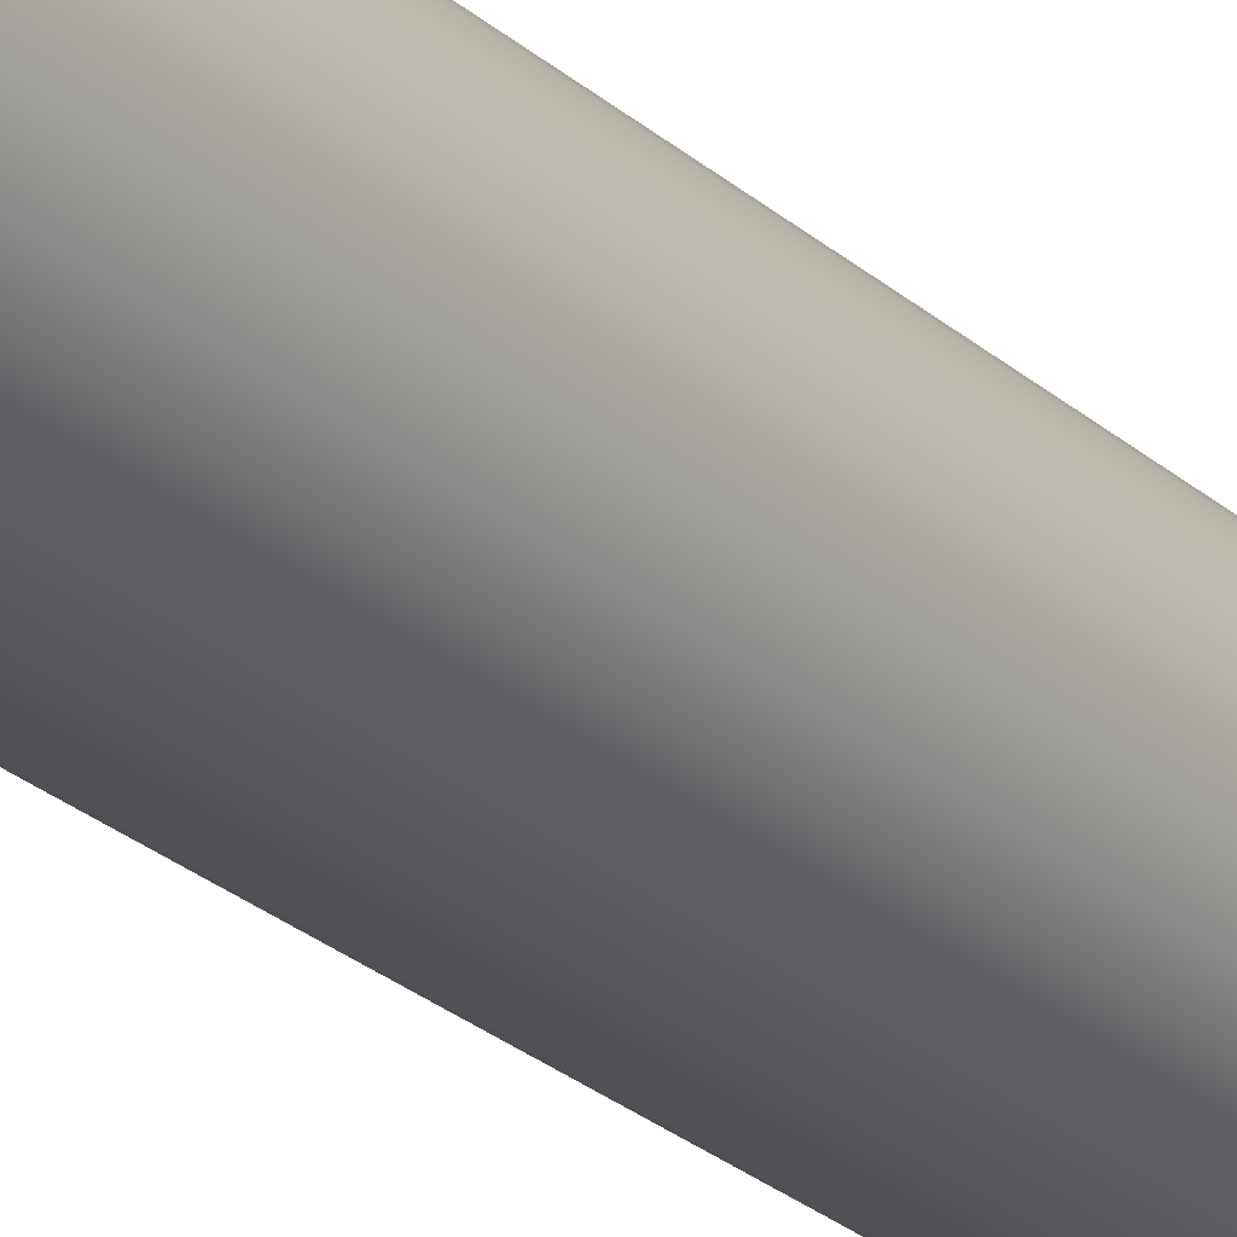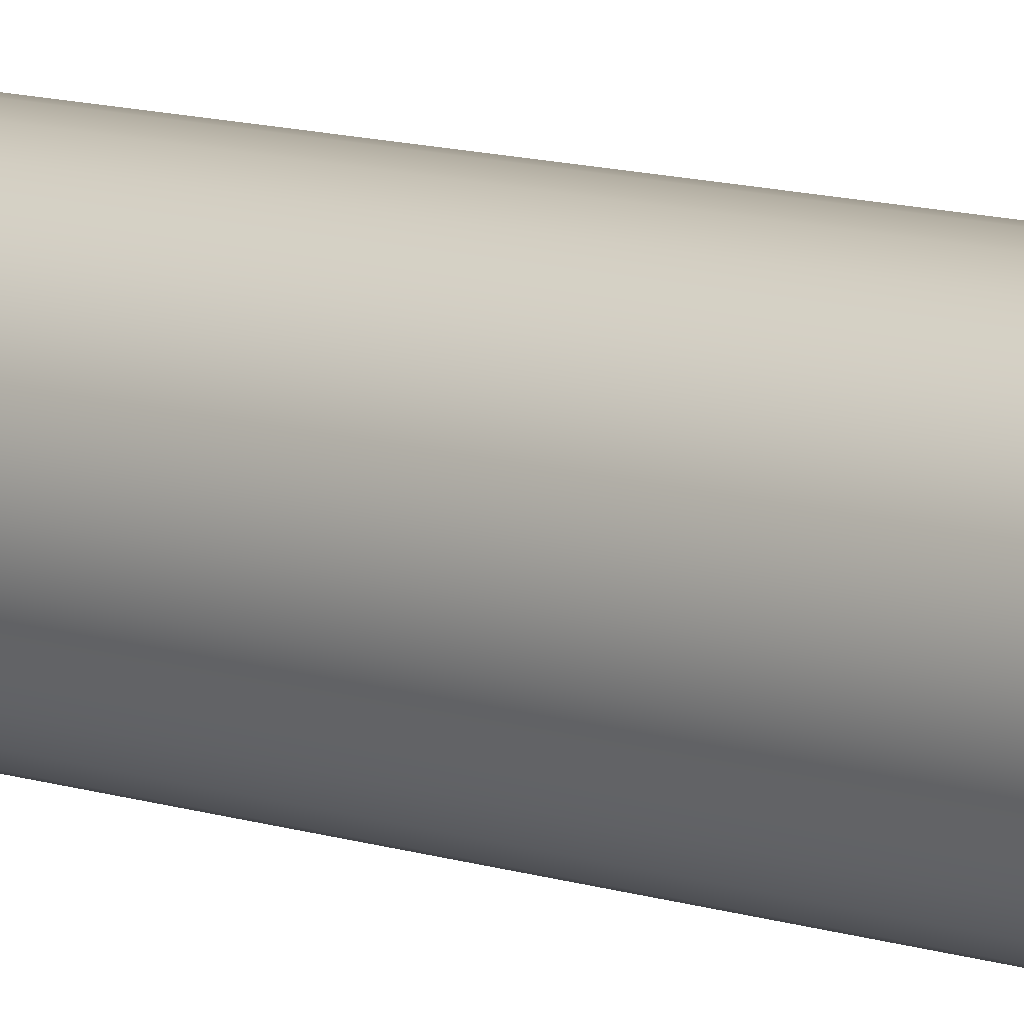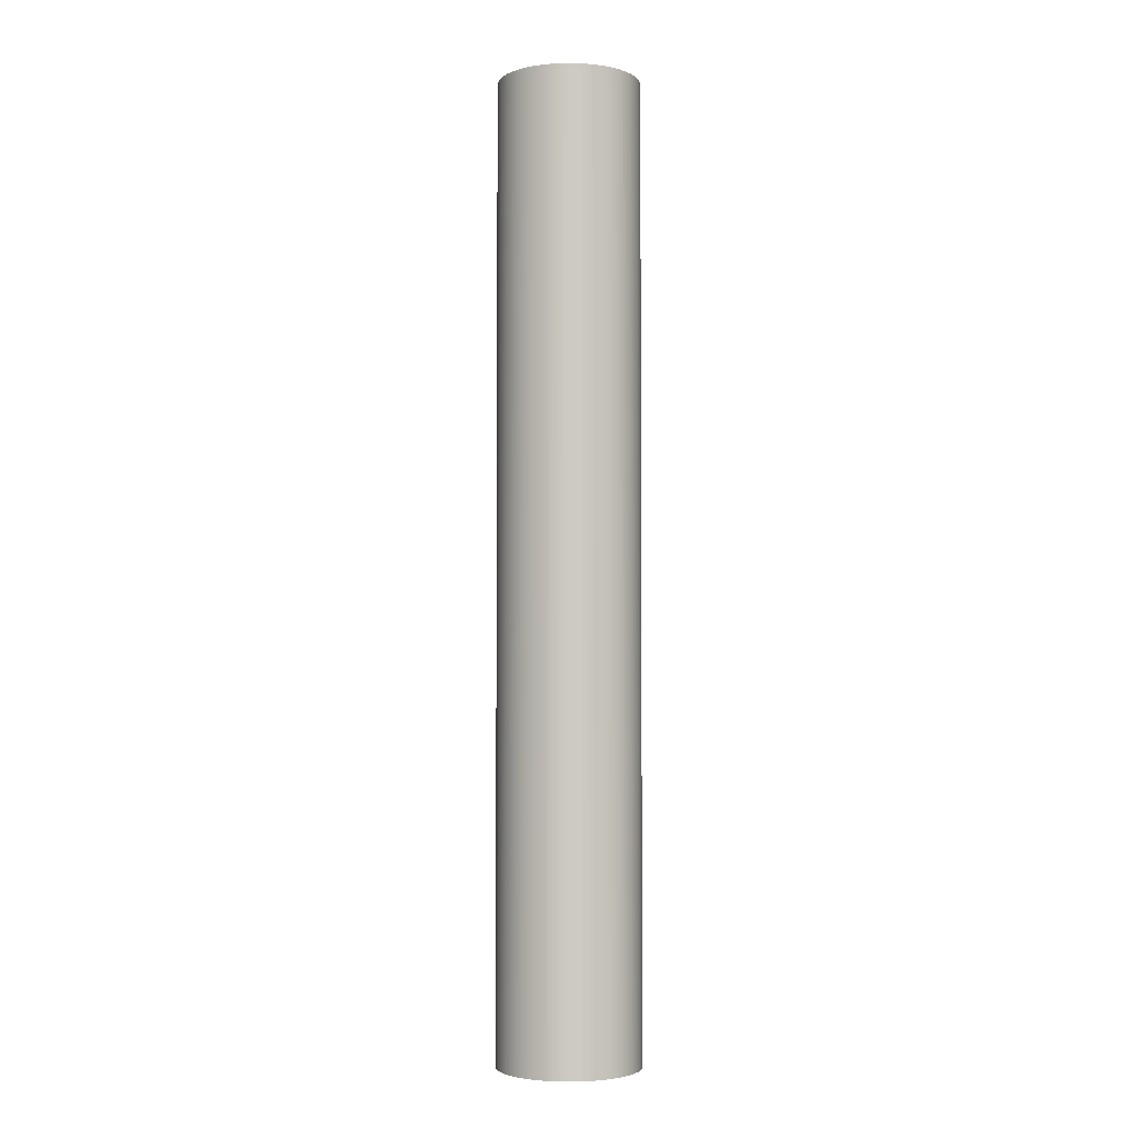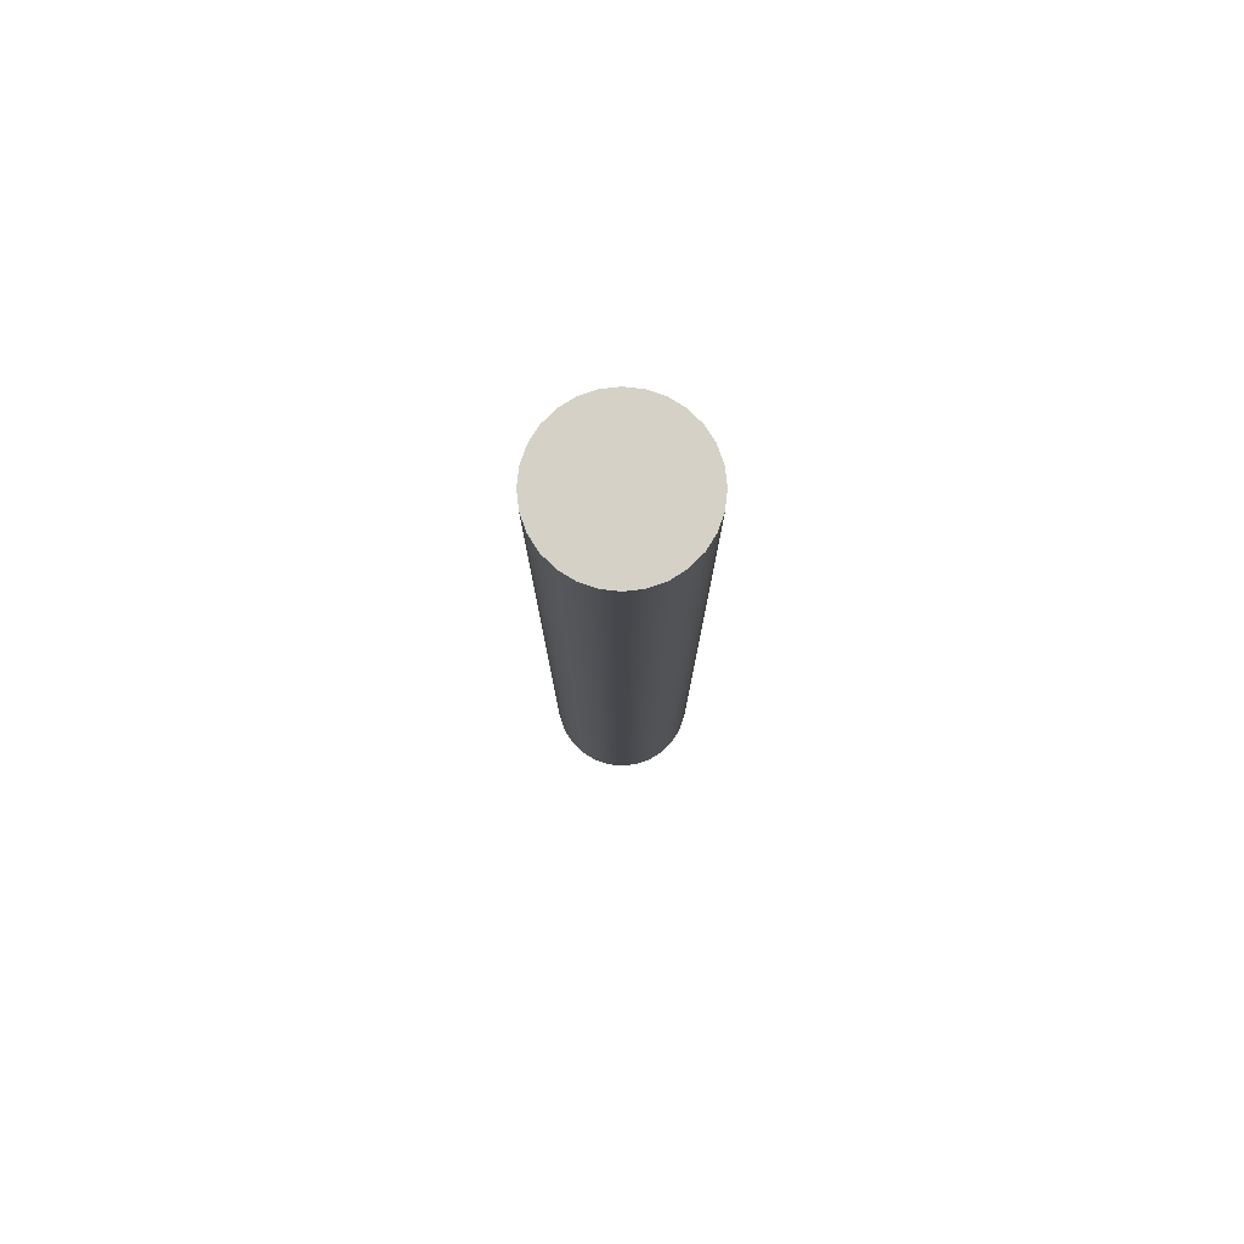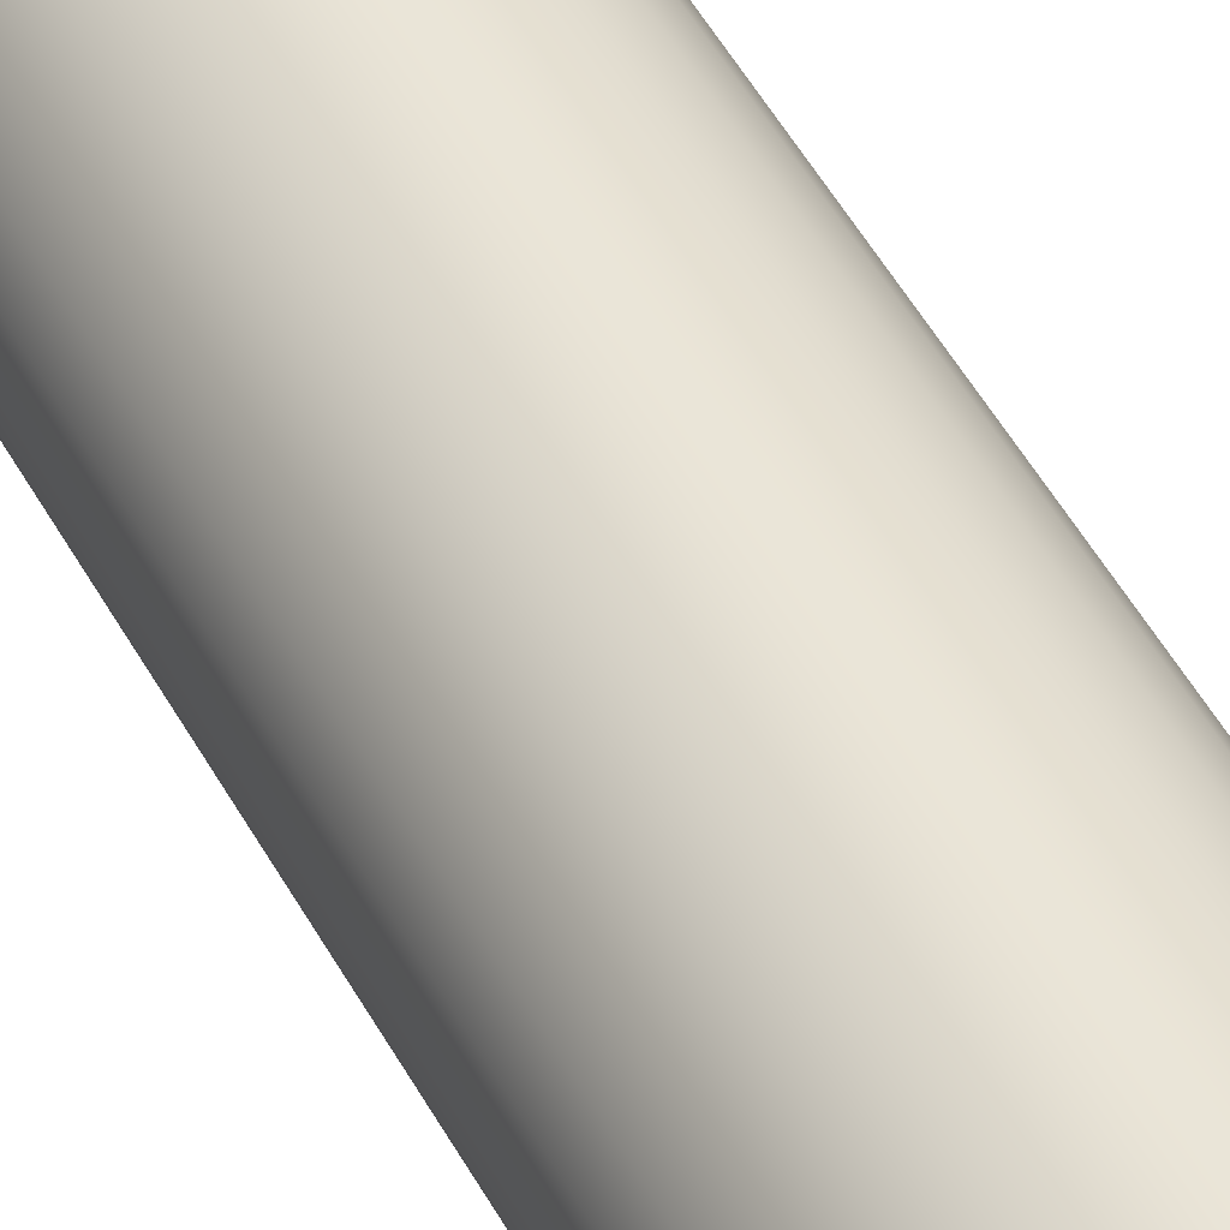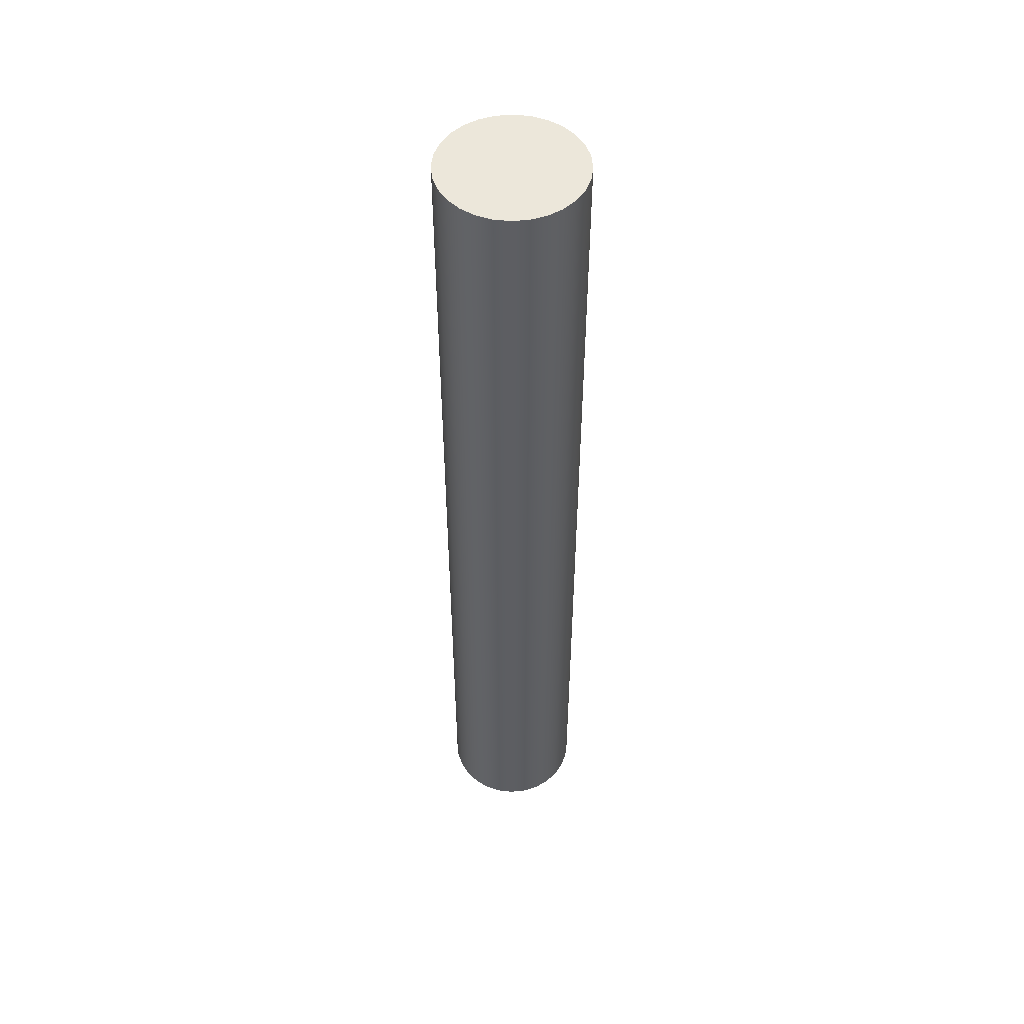
<metadata>
{"format":"obj","ext":"obj","renderer":"f3d","projection":"perspective","resolution":1024,"background":"white","views":[{"elev":-24.9,"azim":-144.9,"up":"+Z"},{"elev":10.5,"azim":-49.2,"up":"+Z"},{"elev":-3.3,"azim":97.2,"up":"+Y"},{"elev":79.2,"azim":128.4,"up":"+Y"},{"elev":45.0,"azim":154.1,"up":"+Z"},{"elev":51.1,"azim":52.2,"up":"+Y"}]}
</metadata>
<code>
v -0.3694 5 4.524e-17
v -0.3602 5 -0.08221
v -0.3329 5 -0.1603
v -0.2888 5 -0.2303
v -0.2303 5 -0.2888
v -0.1603 5 -0.3329
v -0.08221 5 -0.3602
v 2.262e-17 5 -0.3694
v 0.08221 5 -0.3602
v 0.1603 5 -0.3329
v 0.2303 5 -0.2888
v 0.2888 5 -0.2303
v 0.3329 5 -0.1603
v 0.3602 5 -0.08221
v 0.3694 5 0
v 0.3602 5 0.08221
v 0.3329 5 0.1603
v 0.2888 5 0.2303
v 0.2303 5 0.2888
v 0.1603 5 0.3329
v 0.08221 5 0.3602
v 2.262e-17 5 0.3694
v -0.08221 5 0.3602
v -0.1603 5 0.3329
v -0.2303 5 0.2888
v -0.2888 5 0.2303
v -0.3329 5 0.1603
v -0.3602 5 0.08221
v -0.3694 0 4.524e-17
v -0.3602 0 0.08221
v -0.3329 0 0.1603
v -0.2888 0 0.2303
v -0.2303 0 0.2888
v -0.1603 0 0.3329
v -0.08221 0 0.3602
v 2.262e-17 0 0.3694
v 0.08221 0 0.3602
v 0.1603 0 0.3329
v 0.2303 0 0.2888
v 0.2888 0 0.2303
v 0.3329 0 0.1603
v 0.3602 0 0.08221
v 0.3694 0 0
v 0.3602 0 -0.08221
v 0.3329 0 -0.1603
v 0.2888 0 -0.2303
v 0.2303 0 -0.2888
v 0.1603 0 -0.3329
v 0.08221 0 -0.3602
v 2.262e-17 0 -0.3694
v -0.08221 0 -0.3602
v -0.1603 0 -0.3329
v -0.2303 0 -0.2888
v -0.2888 0 -0.2303
v -0.3329 0 -0.1603
v -0.3602 0 -0.08221
v -0.3694 0 4.524e-17
v -0.3694 5 4.524e-17
v -0.3694 5 4.524e-17
v -0.3602 5 0.08221
v -0.3329 5 0.1603
v -0.2888 5 0.2303
v -0.2303 5 0.2888
v -0.1603 5 0.3329
v -0.08221 5 0.3602
v 2.262e-17 5 0.3694
v 0.08221 5 0.3602
v 0.1603 5 0.3329
v 0.2303 5 0.2888
v 0.2888 5 0.2303
v 0.3329 5 0.1603
v 0.3602 5 0.08221
v 0.3694 5 0
v 0.3602 5 -0.08221
v 0.3329 5 -0.1603
v 0.2888 5 -0.2303
v 0.2303 5 -0.2888
v 0.1603 5 -0.3329
v 0.08221 5 -0.3602
v 2.262e-17 5 -0.3694
v -0.08221 5 -0.3602
v -0.1603 5 -0.3329
v -0.2303 5 -0.2888
v -0.2888 5 -0.2303
v -0.3329 5 -0.1603
v -0.3602 5 -0.08221
v -0.3694 0 4.524e-17
v -0.3602 0 -0.08221
v -0.3329 0 -0.1603
v -0.2888 0 -0.2303
v -0.2303 0 -0.2888
v -0.1603 0 -0.3329
v -0.08221 0 -0.3602
v 2.262e-17 0 -0.3694
v 0.08221 0 -0.3602
v 0.1603 0 -0.3329
v 0.2303 0 -0.2888
v 0.2888 0 -0.2303
v 0.3329 0 -0.1603
v 0.3602 0 -0.08221
v 0.3694 0 0
v 0.3602 0 0.08221
v 0.3329 0 0.1603
v 0.2888 0 0.2303
v 0.2303 0 0.2888
v 0.1603 0 0.3329
v 0.08221 0 0.3602
v 2.262e-17 0 0.3694
v -0.08221 0 0.3602
v -0.1603 0 0.3329
v -0.2303 0 0.2888
v -0.2888 0 0.2303
v -0.3329 0 0.1603
v -0.3602 0 0.08221
g cb86662d-e2f3-11ea-a513-54bf646e7e1f
f 2 56 1
f 1 56 57
f 58 29 28
f 28 29 30
f 28 30 31
f 2 3 56
f 56 3 55
f 55 3 4
f 55 4 54
f 54 4 5
f 54 5 53
f 53 5 6
f 53 6 52
f 52 6 7
f 52 7 51
f 51 7 8
f 51 8 50
f 50 8 9
f 50 9 49
f 49 9 10
f 49 10 48
f 48 10 11
f 48 11 47
f 47 11 12
f 47 12 46
f 46 12 13
f 46 13 45
f 45 13 14
f 45 14 44
f 44 14 15
f 44 15 43
f 43 15 16
f 43 16 42
f 42 16 17
f 42 17 41
f 41 17 18
f 41 18 40
f 40 18 19
f 40 19 39
f 39 19 20
f 39 20 38
f 38 20 21
f 38 21 37
f 37 21 22
f 37 22 36
f 36 22 23
f 36 23 35
f 35 23 24
f 35 24 34
f 34 24 25
f 34 25 33
f 33 25 26
f 33 26 32
f 32 26 27
f 32 27 31
f 31 27 28
g cb868d22-e2f3-11ea-9a05-54bf646e7e1f
f 60 72 59
f 59 72 73
f 59 73 86
f 86 73 74
f 86 74 85
f 85 74 75
f 85 75 84
f 84 75 76
f 84 76 83
f 83 76 77
f 83 77 82
f 82 77 78
f 82 78 81
f 81 78 79
f 81 79 80
f 72 60 71
f 71 60 61
f 71 61 70
f 70 61 62
f 70 62 69
f 69 62 63
f 69 63 68
f 68 63 64
f 68 64 67
f 67 64 65
f 67 65 66
g cb86b42c-e2f3-11ea-a877-54bf646e7e1f
f 88 100 87
f 87 100 101
f 87 101 114
f 114 101 102
f 114 102 113
f 113 102 103
f 113 103 112
f 112 103 104
f 112 104 111
f 111 104 105
f 111 105 110
f 110 105 106
f 110 106 109
f 109 106 107
f 109 107 108
f 100 88 99
f 99 88 89
f 99 89 98
f 98 89 90
f 98 90 97
f 97 90 91
f 97 91 96
f 96 91 92
f 96 92 95
f 95 92 93
f 95 93 94

</code>
